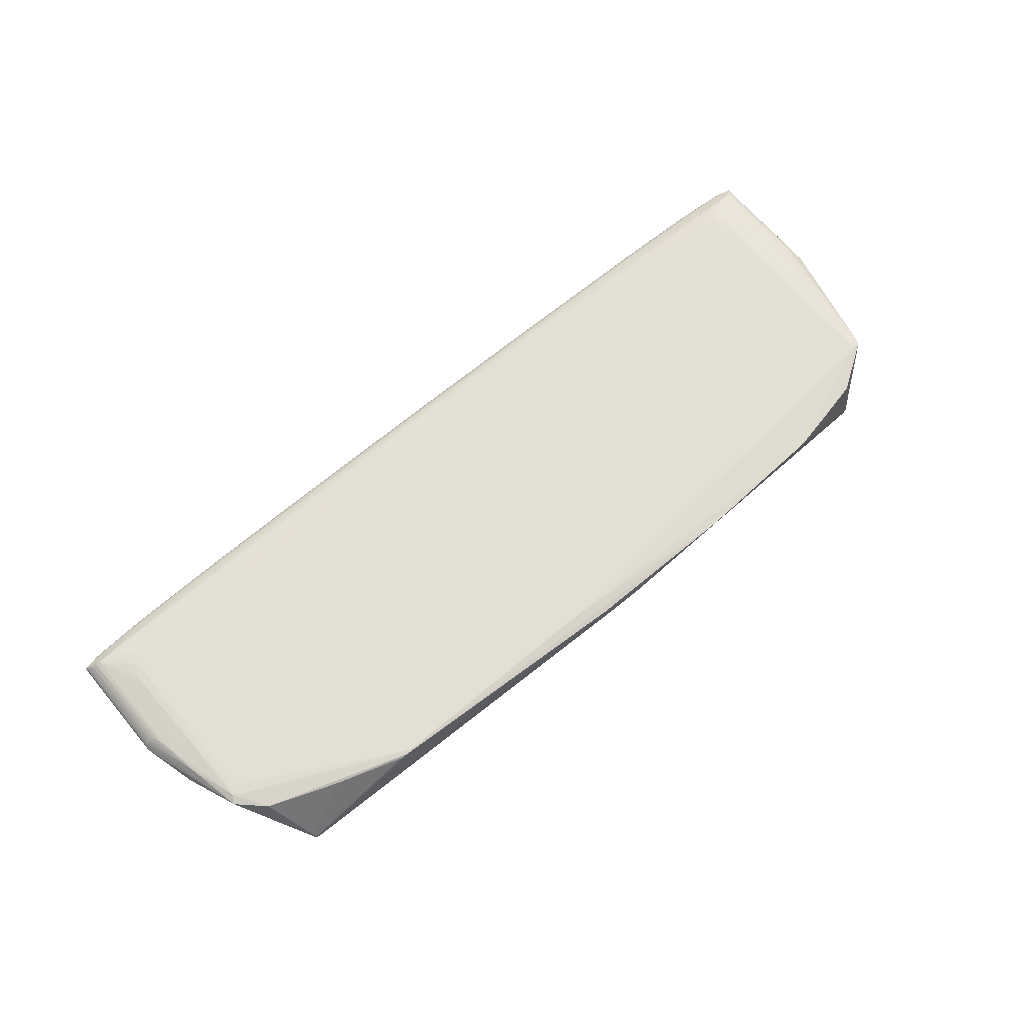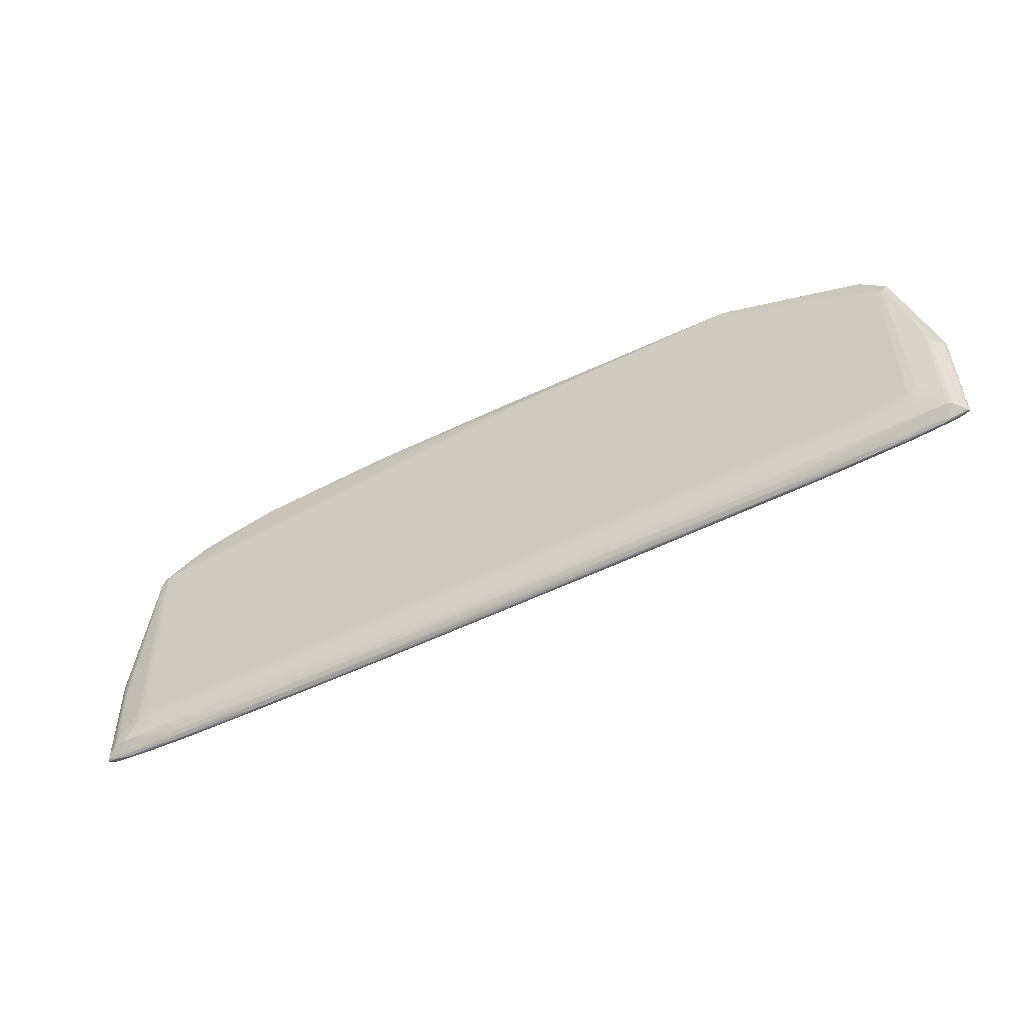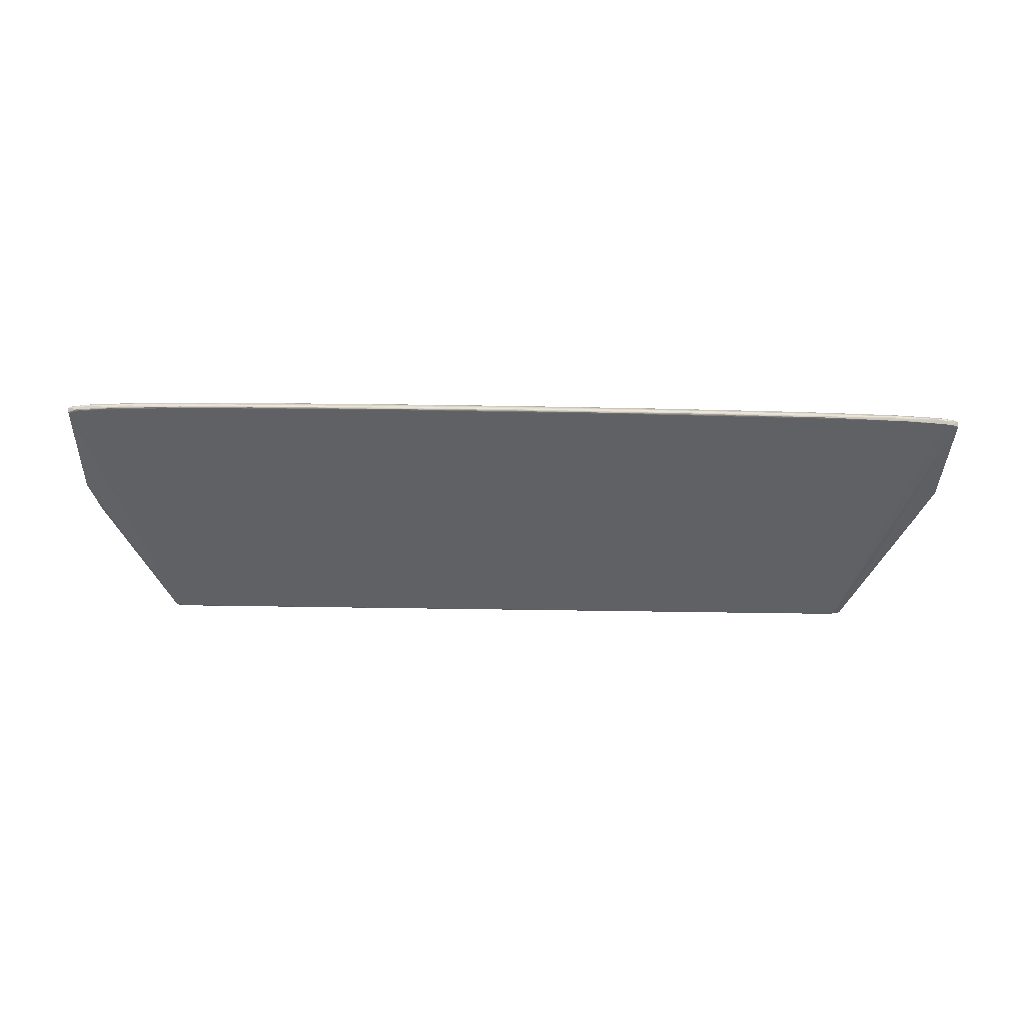
<metadata>
{"format":"obj","ext":"obj","renderer":"f3d","projection":"perspective","resolution":1024,"background":"white","views":[{"elev":67.5,"azim":140.0,"up":"+Z"},{"elev":-53.6,"azim":27.5,"up":"+Y"},{"elev":-39.3,"azim":-1.5,"up":"+Z"}]}
</metadata>
<code>
v -0.4755 -0.09083 -0.003992
v 0.4938 -0.06352 0.0007307
v 0.306 -0.1585 -0.009025
v 0.308 -0.1609 -0.01344
v 0.3038 -0.154 -0.005335
v -0.2809 -0.15 -0.005269
v -0.282 -0.1557 -0.007999
v -0.284 -0.1598 -0.01194
v -0.2864 -0.1617 -0.01638
v -0.3871 -0.1589 -0.01976
v -0.4421 0.1212 0.006784
v 0.3538 -0.1591 -0.01754
v 0.4952 -0.1524 -0.01524
v 0.4837 -0.1551 -0.01304
v 0.352 -0.1602 -0.01538
v 0.4775 -0.1429 -0.0007242
v -0.4808 -0.08801 -0.007066
v 0.01174 0.1828 0.004019
v -0.4439 -0.1256 0.0001158
v -0.4424 -0.1079 0.001363
v -0.4203 -0.1093 0.001971
v 0.356 -0.1059 0.004555
v 0.001242 0.1835 -0.009151
v 0.01178 0.1831 -0.005842
v 0.3552 -0.1296 0.002451
v -0.4517 -0.1427 -0.004287
v -0.3276 -0.1438 -0.003256
v 0.4947 0.03034 -0.01093
v 0.4576 -0.1268 0.00282
v 0.4554 -0.1175 0.003998
v -0.4487 0.1213 0.005354
v -0.3049 0.1748 0.004641
v -0.1154 -0.162 -0.01914
v 0.5028 -0.1496 -0.01681
v 0.4816 -0.1536 -0.01003
v 0.3479 -0.1592 -0.01124
v 0.3454 -0.1559 -0.007231
v 0.003813 -0.1388 -0.02298
v 0.2002 -0.1239 0.003173
v 0.01119 -0.153 -0.004393
v -0.3219 -0.1526 -0.006894
v 0.01138 -0.156 -0.00598
v 0.004769 -0.1496 -0.003183
v -0.3205 -0.1105 0.002337
v -0.4603 -0.1547 -0.01326
v -0.4626 -0.156 -0.01629
v -0.3261 -0.1603 -0.01429
v -0.3236 -0.1574 -0.01013
v -0.458 -0.1517 -0.01058
v -0.4889 -0.07977 -0.01841
v 0.469 0.01434 0.007308
v 0.1997 -0.1137 0.003869
v 0.1414 -0.1246 0.002873
v 0.01155 -0.1585 -0.007909
v -0.442 0.1148 0.00683
v -0.4434 0.06259 0.005501
v -0.475 -0.1522 -0.02009
v -0.1647 -0.1105 0.002833
v 0.0117 -0.1606 -0.01012
v 0.005908 -0.1631 -0.01718
v -0.3407 -0.1608 -0.01829
v 0.0112 -0.163 -0.01495
v 0.1317 0.009587 0.006706
v -0.3932 0.06674 0.006116
v -0.4445 -0.06266 0.002406
v -0.3986 0.1621 -0.05639
v 0.01173 -0.1621 -0.01253
v -0.1125 -0.1463 -0.002717
v 0.3421 -0.1446 -0.0009676
v 0.4183 -0.1228 0.00387
v -0.4751 -0.1326 -0.00587
v 0.4499 -0.156 -0.01642
v 0.5093 -0.1505 -0.01248
v 0.3382 -0.1606 -0.01435
v -0.4756 -0.0648 -0.003267
v 0.174 0.1756 -0.009727
v -0.4036 -0.1428 -0.003571
v 0.5103 -0.07824 -0.01405
v 0.5104 -0.02691 -0.0131
v 0.5103 -0.02684 -0.01376
v 0.4641 -0.1113 0.004335
v 0.4661 0.06819 0.008656
v -0.4732 -0.09051 -0.003173
v 0.4909 -0.003136 0.002754
v 0.3718 0.144 0.006341
v 0.4954 -0.02351 0.001237
v -0.362 -0.1586 -0.02015
v 0.107 -0.1615 -0.01842
v 0.4636 -0.007156 0.007091
v 0.3552 -0.1575 -0.01799
v 0.4227 0.1624 -0.04987
v 0.4247 0.1623 -0.05197
v 0.4202 0.1632 -0.05317
v 0.508 -0.1499 -0.01074
v 0.3365 -0.1587 -0.01004
v 0.5065 -0.1481 -0.009149
v 0.334 -0.1548 -0.00621
v 0.5054 -0.1457 -0.008092
v -0.4633 -0.1417 -0.004598
v 0.184 -0.1179 -0.02462
v 0.1795 -0.1538 -0.004652
v -0.3108 -0.1511 -0.006084
v -0.1574 -0.1561 -0.006898
v 0.1713 -0.1489 -0.002618
v -0.392 -0.1577 -0.01251
v -0.4882 -0.1515 -0.01577
v -0.316 -0.161 -0.01545
v -0.3135 -0.1586 -0.01114
v -0.3895 -0.154 -0.009077
v 0.4692 0.08004 0.008587
v -0.1576 -0.1574 -0.007804
v -0.441 -0.156 -0.02
v -0.1583 -0.1605 -0.01101
v 0.1844 -0.1619 -0.01742
v -0.3168 -0.1613 -0.0173
v 0.1823 -0.1623 -0.01415
v -0.4895 -0.01871 -0.01679
v -0.4395 -0.07069 0.002603
v -0.4888 -0.1497 -0.01699
v 0.1823 -0.1619 -0.01299
v 0.09602 -0.1473 -0.002256
v 0.3367 -0.1461 -0.001498
v 0.4159 -0.1586 -0.0133
v 0.3562 -0.1599 -0.01647
v 0.4936 -0.1426 -0.001358
v -0.4852 -0.03665 -0.009684
v -0.4778 -0.09047 -0.005031
v -0.4368 -0.1226 0.001048
v 0.09653 0.1792 -0.01058
v -0.3144 -0.1434 -0.003027
v 0.4608 -0.1004 0.004942
v 0.5081 -0.03228 -0.008679
v 0.4703 -0.09786 0.004293
v 0.461 0.08547 0.008638
v 0.4464 0.1154 0.005922
v -0.2645 0.1764 0.005011
v 0.1851 -0.1597 -0.01853
v -0.2847 -0.161 -0.01961
v 0.4488 -0.155 -0.01756
v 0.4653 -0.1541 -0.01707
v 0.4135 -0.1566 -0.009408
v 0.3378 -0.16 -0.01244
v -0.4871 -0.1479 -0.02038
v 0.4109 -0.1527 -0.006098
v 0.3353 -0.1572 -0.008212
v -0.4874 -0.03659 -0.01232
v 0.5058 -0.03235 -0.006104
v -0.157 -0.1516 -0.004642
v -0.3116 -0.1542 -0.007547
v 0.1798 -0.1552 -0.005445
v -0.3184 -0.1236 0.001432
v -0.1569 -0.15 -0.004098
v 0.2935 0.1681 0.01007
v -0.4869 -0.1509 -0.01402
v -0.3946 -0.1595 -0.01642
v -0.3145 -0.1599 -0.01304
v -0.3123 -0.1564 -0.009021
v -0.4854 -0.1491 -0.01242
v -0.4844 -0.1467 -0.01135
v -0.4894 -0.06 -0.01737
v 0.3488 -0.1244 0.003556
v -0.3499 0.1152 0.007335
v 0.1809 -0.1589 -0.008352
v -0.4477 0.07378 0.00524
v -0.488 -0.1486 -0.02006
v -0.1772 -0.124 0.001942
v 0.1813 -0.1598 -0.009436
v -0.1605 -0.1629 -0.01682
v -0.3637 -0.16 -0.01916
v -0.1601 -0.1627 -0.01573
v -0.3867 0.1615 -0.05739
v -0.4419 -0.1567 -0.01934
v -0.1587 -0.1613 -0.01216
v -0.4896 -0.01872 -0.01617
v -0.4754 -0.111 -0.004647
v -0.4322 0.1231 0.006998
v 0.4946 -0.1534 -0.01408
v 0.4425 -0.1576 -0.01432
v 0.4487 -0.1568 -0.0154
v -0.4821 -0.03964 -0.006796
v -0.4788 -0.04903 -0.004531
v -0.4469 -0.1155 0.0007474
v -0.4261 -0.1305 -0.0003595
v -0.4314 -0.1086 0.001831
v -0.4245 -0.1208 0.001433
v 0.01091 0.1831 -0.007721
v -0.4071 -0.1431 -0.003776
v 0.4614 -0.08425 0.005408
v -0.4333 0.02236 0.004917
v 0.5102 -0.03043 -0.01215
v 0.5095 -0.03224 -0.01071
v 0.4947 0.03125 -0.01193
v 0.4651 -0.1227 0.003007
v -0.4722 -0.0499 -0.001867
v -0.452 0.1137 0.004707
v 0.4858 0.03028 0.003956
v 0.4739 0.08912 0.005402
v -0.1534 0.1829 0.005321
v 0.01497 0.1826 0.00525
v -0.3474 0.166 0.004499
v -0.3961 0.1553 0.003894
v 0.4588 0.07488 0.009017
v -0.03367 -0.1606 -0.01926
v -0.2265 -0.1603 -0.01986
v 0.5093 -0.1454 -0.01717
v 0.5102 -0.1467 -0.01679
v 0.4947 -0.1509 -0.01726
v 0.4255 0.159 -0.04614
v 0.5099 -0.03062 -0.01428
v 0.4165 0.1623 -0.05447
v 0.3975 0.1616 -0.05452
v 0.4066 0.1631 -0.05456
v 0.4932 -0.1536 -0.01158
v 0.4407 -0.1566 -0.01074
v 0.4416 -0.1573 -0.01207
v 0.491 -0.1515 -0.008936
v 0.438 -0.1535 -0.007357
v 0.4389 -0.1548 -0.00849
v 0.5029 -0.1446 -0.005787
v 0.4983 -0.1437 -0.002873
v -0.03894 0.1833 -0.01028
v 0.01264 0.183 -0.003417
v -0.4758 -0.1427 -0.006879
v -0.1678 -0.153 -0.005424
v -0.1679 -0.1545 -0.006178
v 0.005939 -0.1545 -0.005155
v 0.01642 -0.1513 -0.003731
v -0.03352 -0.1241 -0.02537
v 0.3013 0.1675 0.008287
v -0.472 -0.1546 -0.01484
v -0.4202 -0.1583 -0.01526
v -0.4193 -0.1576 -0.01392
v -0.4176 -0.1559 -0.01162
v -0.4166 -0.1547 -0.01045
v -0.4698 -0.1526 -0.01217
v -0.4153 -0.152 -0.008673
v 0.2888 0.1688 0.008153
v -0.4892 -0.09516 -0.0181
v 0.1373 0.1665 0.01003
v -0.3752 -0.1192 0.001706
v 0.288 0.1666 0.01053
v 0.4613 0.006261 0.007507
v 0.1909 -0.1564 -0.006392
v 0.01683 -0.1573 -0.006894
v 0.1913 -0.1576 -0.007364
v 0.5101 -0.1482 -0.01465
v 0.2812 -0.1271 0.002828
v -0.4499 0.1094 0.005453
v -0.4294 -0.1552 -0.0204
v -0.4711 -0.1513 -0.02047
v -0.439 0.07266 0.006029
v -0.1512 -0.1282 0.001293
v -0.1517 -0.1177 0.002561
v -0.1685 -0.1584 -0.008886
v -0.1688 -0.1594 -0.009957
v 0.006261 -0.1596 -0.008996
v -0.4408 0.1264 0.005665
v -0.03521 -0.1627 -0.01822
v -0.187 -0.1626 -0.01786
v -0.2283 -0.1621 -0.01881
v 0.1988 -0.1622 -0.01634
v 0.193 -0.1623 -0.01525
v 0.01627 -0.1632 -0.01608
v -0.3744 -0.1293 0.0002433
v -0.4891 -0.02857 -0.01741
v -0.4782 0.02588 -0.01634
v -0.4031 0.161 -0.05417
v -0.3998 0.161 -0.05677
v -0.4326 -0.06196 0.002976
v -0.4213 -0.1585 -0.01747
v -0.4734 -0.1544 -0.01734
v -0.432 -0.1576 -0.01847
v -0.4784 -0.1528 -0.01944
v -0.4889 -0.1491 -0.01893
v 0.4994 -0.03115 -0.0008044
v 0.5029 -0.03265 -0.003332
v -0.381 0.1624 -0.05714
v -0.1704 -0.1622 -0.0146
v 0.006131 -0.1626 -0.01377
v -0.1699 -0.1617 -0.0134
v 0.1925 -0.1605 -0.01061
v 0.01713 -0.1614 -0.0113
v 0.1928 -0.1611 -0.0118
v -0.03671 -0.1479 -0.002845
v -0.2182 -0.1449 -0.002846
v -0.03372 -0.1458 -0.002262
v -0.1805 -0.1445 -0.002543
v 0.1912 -0.1451 -0.001431
v 0.4787 -0.1438 -0.001174
v 0.4338 -0.1437 -0.0006964
v 0.4313 -0.1449 -0.00129
v -0.4887 -0.03433 -0.01424
v -0.4894 -0.02838 -0.0155
v 0.4202 -0.1269 0.003174
v 0.4187 -0.1055 0.004735
v 0.4193 -0.1142 0.004499
v 0.3533 -0.1174 0.00422
v -0.4785 -0.1158 -0.006514
v -0.4719 -0.1159 -0.003841
v -0.4711 -0.1312 -0.004598
v -0.448 -0.1424 -0.004086
v -0.4204 0.02646 0.005121
v 0.03681 0.1664 0.009704
v 0.4707 -0.07909 0.004841
f 212 211 171
f 210 211 212
f 277 212 171
f 23 212 221
f 212 277 221
f 92 205 210
f 210 205 207
f 174 266 117
f 267 117 266
f 79 192 28
f 80 192 79
f 80 92 192
f 80 209 92
f 143 57 165
f 165 57 273
f 228 249 171
f 228 211 210
f 171 211 228
f 213 216 35
f 94 216 213
f 250 143 171
f 250 57 143
f 171 249 250
f 172 273 112
f 273 57 112
f 112 250 249
f 57 250 112
f 174 117 160
f 171 143 268
f 143 165 268
f 265 117 268
f 117 267 268
f 91 92 93
f 76 237 93
f 93 129 76
f 210 212 93
f 93 92 210
f 93 212 23
f 199 237 76
f 125 289 35
f 35 216 125
f 79 28 197
f 197 28 192
f 192 92 197
f 35 289 218
f 205 92 206
f 92 209 206
f 209 80 206
f 206 207 205
f 206 80 79
f 292 146 174
f 274 165 273
f 274 160 238
f 174 160 274
f 50 117 265
f 265 268 50
f 50 268 165
f 50 274 238
f 165 274 50
f 238 160 50
f 50 160 117
f 79 197 132
f 100 228 210
f 66 221 277
f 66 277 171
f 171 268 66
f 66 268 267
f 174 146 126
f 237 199 153
f 91 93 153
f 153 93 237
f 76 129 222
f 222 199 76
f 208 92 91
f 208 197 92
f 176 162 303
f 162 63 303
f 180 181 195
f 195 126 180
f 174 126 195
f 195 266 174
f 195 267 266
f 32 66 267
f 176 303 32
f 252 264 286
f 180 126 159
f 79 246 78
f 78 206 79
f 246 206 78
f 293 292 174
f 79 132 191
f 228 100 90
f 207 206 34
f 110 197 135
f 197 208 135
f 186 93 23
f 129 93 186
f 18 222 23
f 199 222 18
f 44 63 302
f 44 240 253
f 253 297 44
f 52 297 22
f 239 63 241
f 239 303 63
f 31 195 248
f 267 195 31
f 248 195 194
f 194 181 75
f 194 195 181
f 300 223 99
f 182 299 300
f 267 201 200
f 200 32 267
f 200 201 176
f 176 32 200
f 66 32 198
f 221 66 198
f 23 221 198
f 198 18 23
f 199 18 198
f 303 239 198
f 198 239 241
f 241 153 198
f 198 153 199
f 55 162 176
f 55 251 162
f 17 181 180
f 180 159 17
f 154 126 146
f 172 112 10
f 10 112 249
f 217 218 289
f 289 144 217
f 218 217 141
f 96 98 219
f 190 246 79
f 79 191 190
f 73 132 94
f 73 191 132
f 246 190 73
f 73 190 191
f 94 213 73
f 213 177 73
f 177 34 73
f 73 206 246
f 73 34 206
f 94 96 220
f 220 96 219
f 220 216 94
f 220 125 216
f 219 98 276
f 139 90 100
f 210 207 139
f 139 100 210
f 249 228 87
f 228 204 87
f 87 10 249
f 38 204 228
f 203 204 38
f 228 90 38
f 33 204 203
f 13 177 207
f 207 34 13
f 13 34 177
f 110 135 134
f 134 135 153
f 134 153 241
f 153 135 85
f 85 135 208
f 24 222 129
f 129 186 24
f 23 222 24
f 24 186 23
f 64 63 162
f 64 302 63
f 162 251 64
f 251 302 64
f 58 52 22
f 58 63 44
f 22 63 58
f 44 297 58
f 297 52 58
f 257 201 267
f 267 31 257
f 248 194 164
f 164 194 182
f 164 55 248
f 223 300 71
f 71 300 299
f 71 159 223
f 19 300 99
f 182 300 19
f 136 32 303
f 303 198 136
f 136 198 32
f 290 294 69
f 69 122 290
f 290 122 291
f 290 291 289
f 37 217 144
f 37 141 217
f 11 55 176
f 11 257 31
f 11 31 248
f 248 55 11
f 176 201 11
f 201 257 11
f 65 164 182
f 166 264 252
f 166 151 264
f 294 29 70
f 158 159 126
f 126 154 158
f 223 159 158
f 146 292 106
f 106 154 146
f 292 293 106
f 106 274 273
f 157 7 149
f 157 254 111
f 111 7 157
f 204 33 138
f 138 87 204
f 10 87 138
f 14 177 213
f 14 213 35
f 67 120 282
f 60 114 261
f 261 15 74
f 282 120 167
f 167 59 282
f 275 220 219
f 219 276 275
f 86 220 275
f 94 132 147
f 147 96 94
f 98 96 147
f 147 276 98
f 86 84 2
f 125 220 2
f 2 220 86
f 196 197 110
f 110 84 196
f 276 147 196
f 196 275 276
f 196 132 197
f 196 147 132
f 196 84 86
f 86 275 196
f 207 177 140
f 140 139 207
f 203 38 137
f 137 38 90
f 229 208 91
f 229 85 208
f 91 153 229
f 153 85 229
f 185 240 44
f 264 151 185
f 151 166 185
f 185 253 240
f 297 253 185
f 185 39 297
f 185 166 39
f 125 2 304
f 304 2 84
f 241 63 202
f 202 134 241
f 110 134 202
f 22 297 296
f 297 70 296
f 22 296 295
f 252 286 288
f 288 247 252
f 69 294 25
f 25 288 69
f 247 288 25
f 287 286 264
f 264 285 287
f 264 183 130
f 130 285 264
f 16 29 294
f 294 290 16
f 16 290 289
f 289 125 16
f 125 29 16
f 141 37 145
f 55 164 56
f 164 65 56
f 20 65 182
f 53 166 252
f 39 166 53
f 297 39 161
f 161 70 297
f 39 53 161
f 294 70 161
f 252 247 161
f 161 53 252
f 161 25 294
f 247 25 161
f 104 122 69
f 83 194 75
f 75 1 83
f 182 194 83
f 83 299 182
f 75 181 127
f 127 1 75
f 181 17 127
f 127 17 159
f 159 298 127
f 175 298 159
f 159 71 175
f 175 127 298
f 1 127 175
f 175 71 299
f 299 83 175
f 175 83 1
f 274 106 119
f 174 274 119
f 119 106 293
f 119 293 174
f 48 105 108
f 108 157 48
f 254 157 108
f 48 157 109
f 109 157 149
f 61 138 260
f 260 138 33
f 95 36 141
f 95 145 3
f 141 145 95
f 35 218 214
f 218 141 214
f 12 137 90
f 90 139 12
f 120 67 279
f 60 261 263
f 62 263 116
f 116 279 62
f 120 279 116
f 3 167 281
f 281 167 120
f 243 244 245
f 3 145 245
f 54 244 111
f 179 14 178
f 177 14 179
f 179 140 177
f 88 12 114
f 137 12 88
f 88 33 203
f 203 137 88
f 189 302 251
f 251 269 189
f 189 269 302
f 44 302 21
f 302 269 21
f 21 269 184
f 21 185 44
f 184 185 21
f 182 19 128
f 128 185 184
f 128 19 183
f 128 20 182
f 184 20 128
f 128 183 264
f 264 185 128
f 30 70 29
f 30 296 70
f 296 30 81
f 51 84 110
f 51 304 84
f 188 295 296
f 304 51 188
f 188 63 22
f 22 295 188
f 286 43 121
f 121 288 286
f 43 104 121
f 69 288 121
f 121 104 69
f 286 287 68
f 68 287 285
f 77 130 183
f 149 7 225
f 225 224 149
f 65 20 118
f 118 269 251
f 184 269 118
f 118 20 184
f 118 56 65
f 251 55 118
f 55 56 118
f 40 104 227
f 227 104 43
f 227 148 40
f 43 148 227
f 122 104 101
f 291 122 101
f 101 5 291
f 101 104 40
f 172 10 272
f 10 270 272
f 61 155 169
f 155 270 169
f 169 270 10
f 169 138 61
f 10 138 169
f 154 106 230
f 254 108 255
f 258 260 33
f 33 88 258
f 258 114 60
f 258 88 114
f 120 116 4
f 74 15 123
f 123 15 178
f 141 36 123
f 123 214 141
f 215 14 35
f 35 214 215
f 178 14 215
f 215 123 178
f 214 123 215
f 114 12 124
f 124 261 114
f 15 261 124
f 178 15 124
f 124 179 178
f 283 281 120
f 120 4 283
f 283 4 95
f 283 95 3
f 3 281 283
f 97 145 37
f 97 245 145
f 97 5 243
f 243 245 97
f 97 144 289
f 97 37 144
f 289 291 97
f 291 5 97
f 59 167 256
f 256 54 111
f 111 254 256
f 254 255 256
f 72 12 139
f 139 140 72
f 140 179 72
f 72 124 12
f 179 124 72
f 125 304 133
f 133 81 125
f 304 188 133
f 193 29 125
f 125 81 193
f 193 30 29
f 193 81 30
f 110 202 82
f 82 51 110
f 296 81 131
f 131 188 296
f 81 133 131
f 131 133 188
f 284 43 286
f 286 68 284
f 284 68 43
f 301 77 183
f 103 7 111
f 103 225 7
f 111 244 103
f 244 42 103
f 285 130 152
f 130 148 152
f 152 68 285
f 43 68 152
f 152 148 43
f 130 77 27
f 27 148 130
f 77 148 27
f 149 224 102
f 224 148 102
f 243 5 150
f 5 101 150
f 150 244 243
f 150 42 244
f 226 101 40
f 226 103 42
f 42 150 226
f 226 150 101
f 225 103 226
f 224 225 226
f 40 148 226
f 226 148 224
f 271 230 106
f 271 106 273
f 271 273 172
f 154 230 235
f 235 158 154
f 223 158 235
f 235 49 99
f 99 223 235
f 231 155 105
f 231 270 155
f 115 155 61
f 61 260 115
f 105 155 47
f 278 280 9
f 60 263 168
f 36 95 142
f 95 4 142
f 142 123 36
f 142 4 74
f 74 123 142
f 262 4 116
f 262 263 261
f 262 116 263
f 262 261 74
f 74 4 262
f 163 256 167
f 54 256 163
f 163 167 3
f 3 245 163
f 163 245 244
f 244 54 163
f 51 82 242
f 242 82 202
f 242 202 63
f 63 188 242
f 183 19 26
f 26 301 183
f 26 19 99
f 99 49 26
f 49 234 26
f 26 109 149
f 77 301 26
f 149 102 41
f 41 102 77
f 41 26 149
f 6 148 77
f 77 102 6
f 6 102 148
f 230 271 46
f 270 231 46
f 46 272 270
f 172 272 46
f 46 271 172
f 45 235 230
f 45 234 49
f 49 235 45
f 230 46 45
f 45 46 231
f 107 47 155
f 155 115 107
f 107 115 9
f 9 280 107
f 156 108 105
f 105 47 156
f 47 107 156
f 173 279 67
f 173 67 282
f 259 168 9
f 259 115 260
f 9 115 259
f 260 258 259
f 259 258 60
f 60 168 259
f 170 278 9
f 9 168 170
f 279 173 170
f 62 279 170
f 280 278 170
f 170 173 280
f 170 263 62
f 170 168 263
f 89 188 51
f 51 242 89
f 89 242 188
f 236 234 109
f 109 26 236
f 236 26 234
f 77 26 187
f 187 41 77
f 26 41 187
f 232 231 105
f 232 45 231
f 108 156 8
f 8 255 108
f 8 156 107
f 8 107 280
f 280 173 8
f 234 45 233
f 45 232 233
f 233 232 105
f 233 105 48
f 48 109 233
f 109 234 233
f 255 8 113
f 113 8 173
f 59 256 113
f 113 256 255
f 282 59 113
f 113 173 282

</code>
